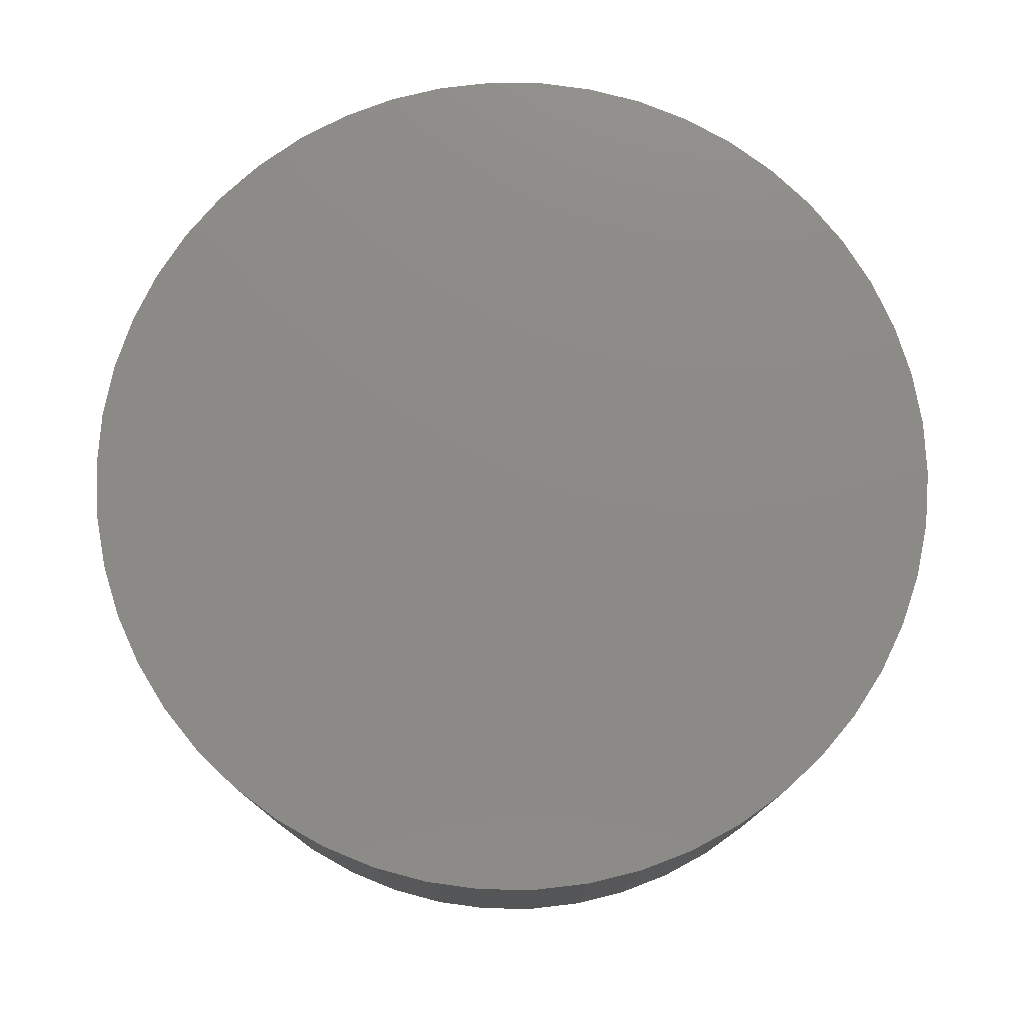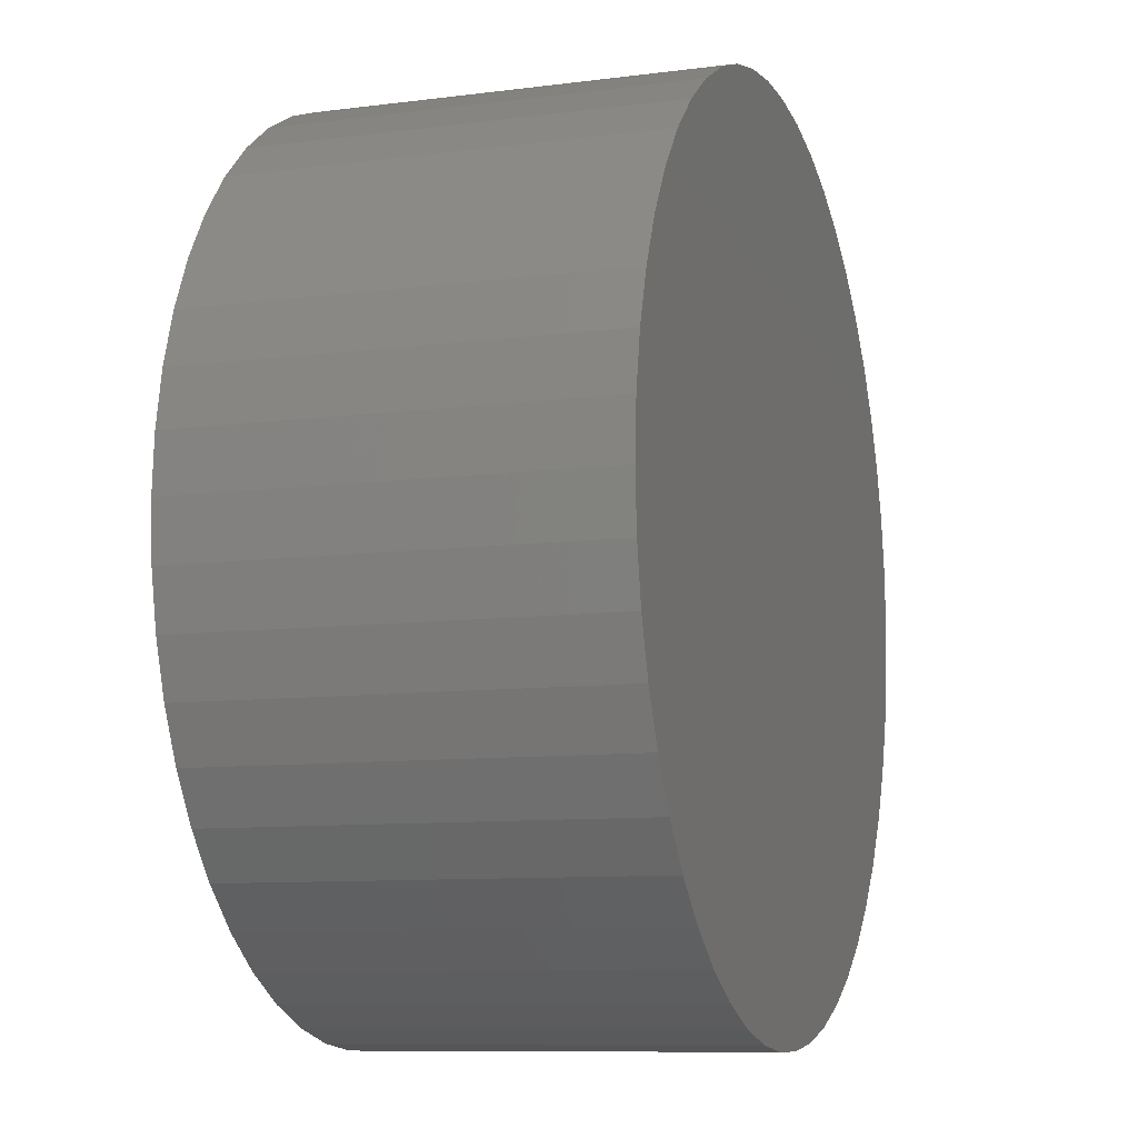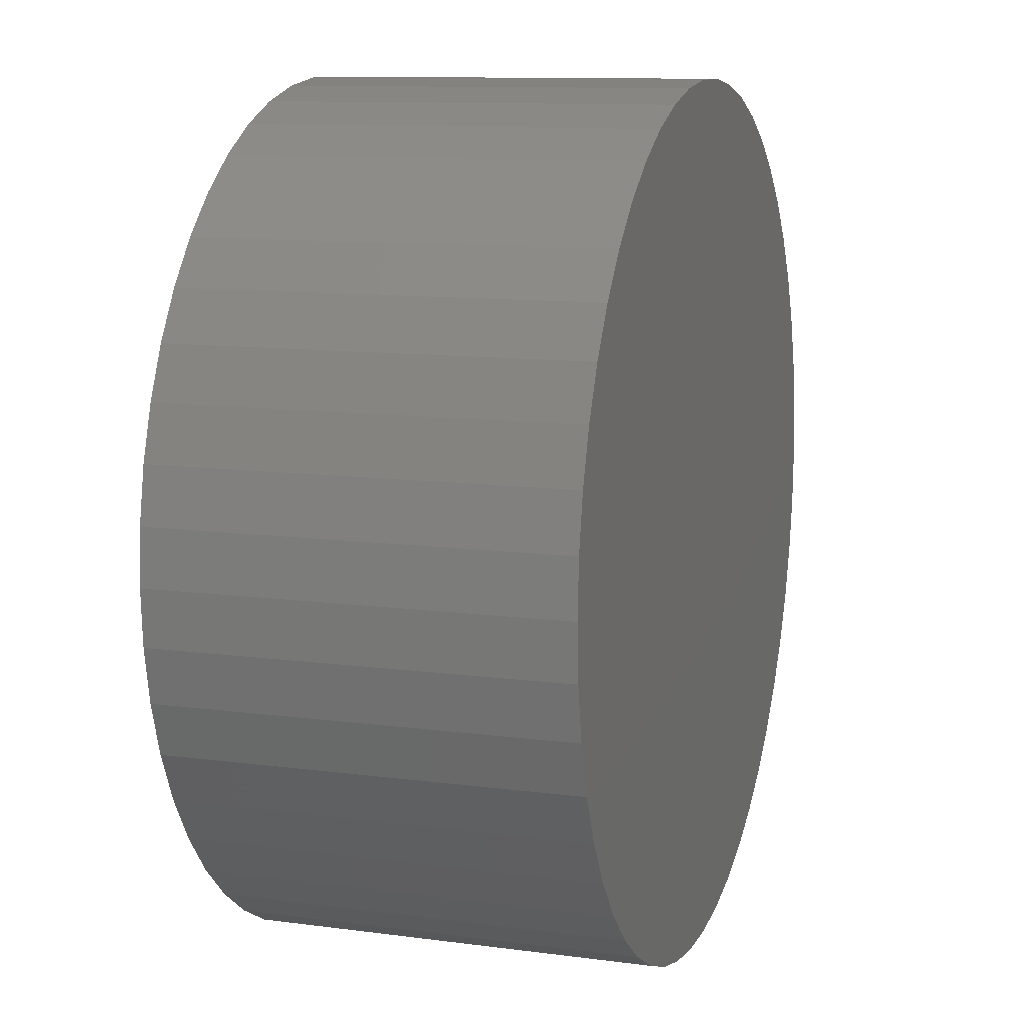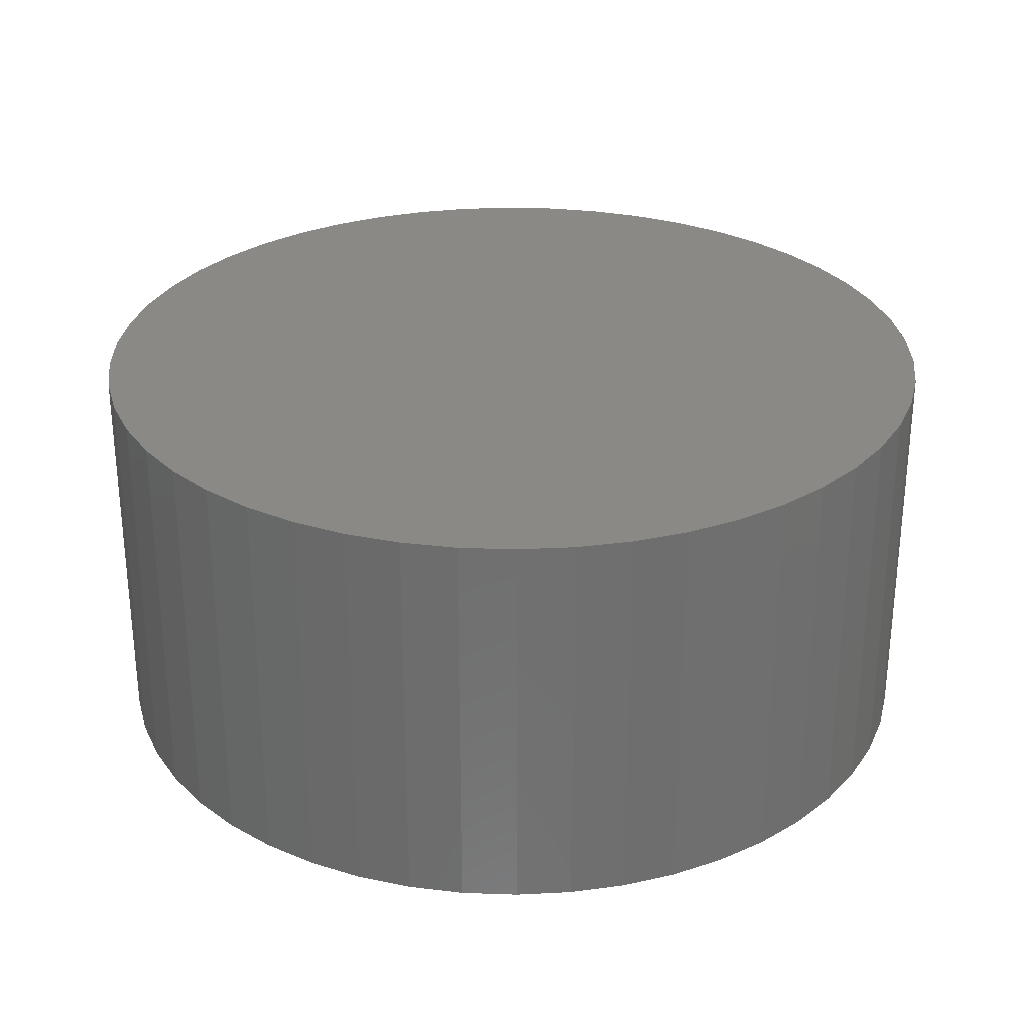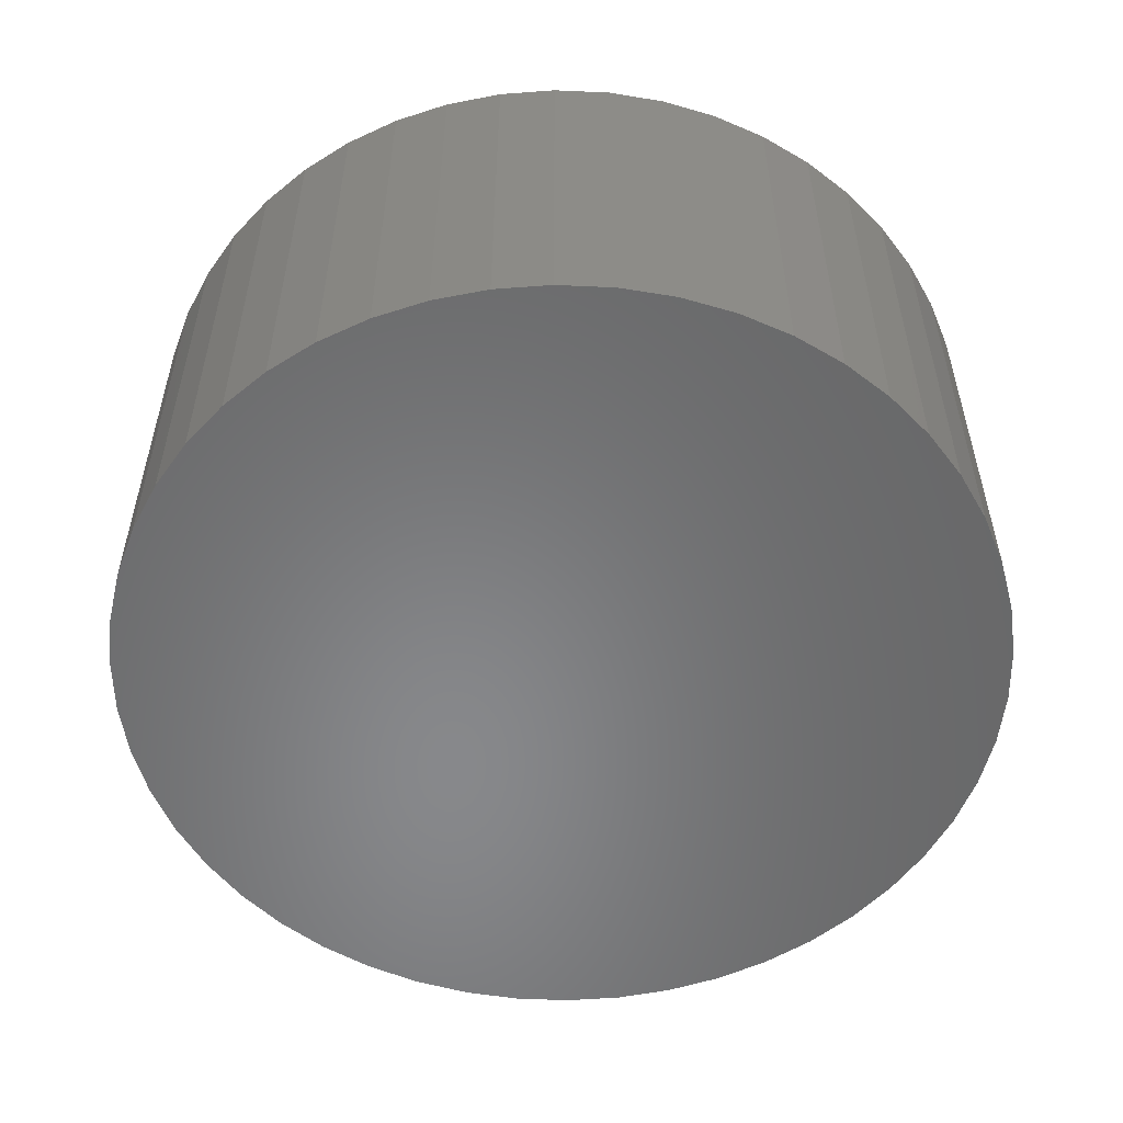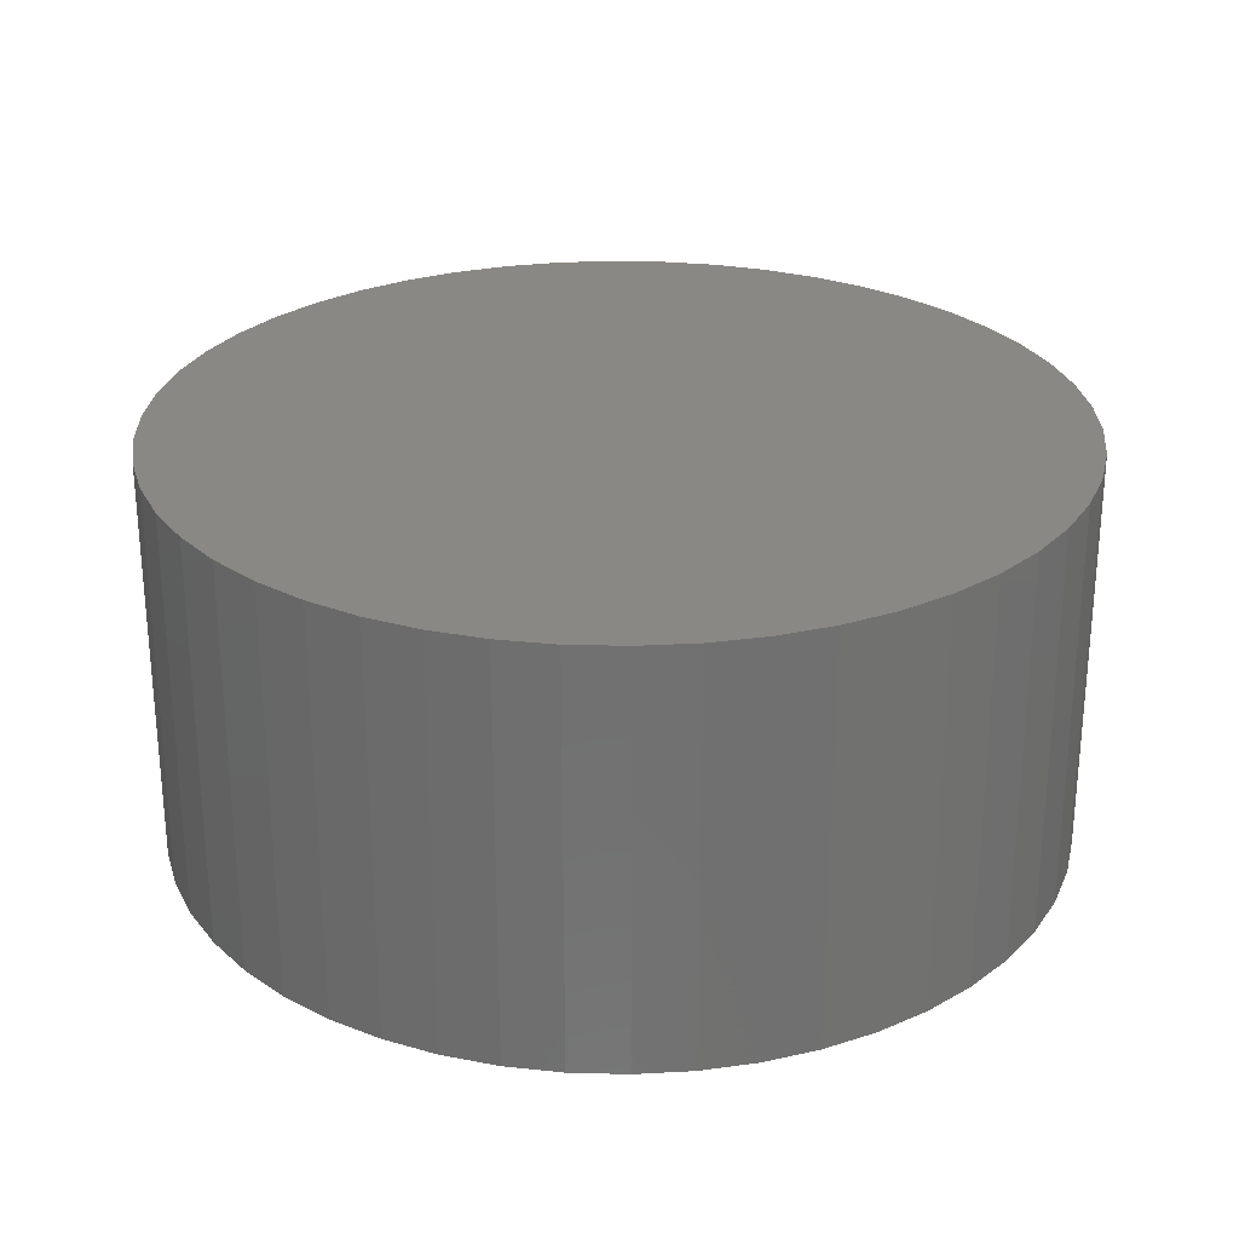
<metadata>
{"format":"stl","ext":"stl","renderer":"f3d","projection":"perspective","resolution":1024,"background":"white","views":[{"elev":77.1,"azim":159.0,"up":"+Z"},{"elev":-9.4,"azim":-71.2,"up":"+Y"},{"elev":11.0,"azim":-71.8,"up":"+Y"},{"elev":28.8,"azim":-105.0,"up":"+Z"},{"elev":-54.6,"azim":54.9,"up":"+Z"},{"elev":27.1,"azim":59.9,"up":"+Z"}]}
</metadata>
<code>
# stl→obj: 100 verts, 196 faces
v 4.35 0 2
v 4.316 0.5452 -2
v 4.316 0.5452 2
v 4.35 0 -2
v -4.35 0 -2
v -4.316 0.5452 2
v -4.316 0.5452 -2
v -4.35 0 2
v 0.2731 4.341 -2
v -0.2731 4.341 2
v 0.2731 4.341 2
v -0.2731 4.341 -2
v 4.316 -0.5452 2
v 4.213 1.082 2
v 4.213 -1.082 2
v 4.045 1.601 2
v 4.045 -1.601 2
v 3.812 2.096 2
v 3.812 -2.096 2
v 3.519 2.557 2
v 3.519 -2.557 2
v 3.171 2.978 2
v 3.171 -2.978 2
v 2.773 3.352 2
v 2.773 -3.352 2
v 2.331 3.673 2
v 2.331 -3.673 2
v 1.852 3.936 2
v 1.852 -3.936 2
v 1.344 4.137 2
v 1.344 -4.137 2
v 0.8151 4.273 2
v 0.8151 -4.273 2
v 0.2731 -4.341 2
v -0.2731 -4.341 2
v -0.8151 4.273 2
v -0.8151 -4.273 2
v -1.344 4.137 2
v -1.344 -4.137 2
v -1.852 3.936 2
v -1.852 -3.936 2
v -2.331 3.673 2
v -2.331 -3.673 2
v -2.773 3.352 2
v -2.773 -3.352 2
v -3.171 2.978 2
v -3.171 -2.978 2
v -3.519 2.557 2
v -3.519 -2.557 2
v -3.812 2.096 2
v -3.812 -2.096 2
v -4.045 1.601 2
v -4.045 -1.601 2
v -4.213 1.082 2
v -4.213 -1.082 2
v -4.316 -0.5452 2
v 3.171 2.978 -2
v 2.773 3.352 -2
v 4.316 -0.5452 -2
v 4.213 -1.082 -2
v 4.213 1.082 -2
v 4.045 -1.601 -2
v 4.045 1.601 -2
v 3.812 -2.096 -2
v 3.812 2.096 -2
v 3.519 -2.557 -2
v 3.519 2.557 -2
v 3.171 -2.978 -2
v 2.773 -3.352 -2
v 2.331 -3.673 -2
v 2.331 3.673 -2
v 1.852 -3.936 -2
v 1.852 3.936 -2
v 1.344 -4.137 -2
v 1.344 4.137 -2
v 0.8151 -4.273 -2
v 0.8151 4.273 -2
v 0.2731 -4.341 -2
v -0.2731 -4.341 -2
v -0.8151 -4.273 -2
v -0.8151 4.273 -2
v -1.344 -4.137 -2
v -1.344 4.137 -2
v -1.852 -3.936 -2
v -1.852 3.936 -2
v -2.331 -3.673 -2
v -2.331 3.673 -2
v -2.773 -3.352 -2
v -2.773 3.352 -2
v -3.171 -2.978 -2
v -3.171 2.978 -2
v -3.519 -2.557 -2
v -3.519 2.557 -2
v -3.812 -2.096 -2
v -3.812 2.096 -2
v -4.045 -1.601 -2
v -4.045 1.601 -2
v -4.213 -1.082 -2
v -4.213 1.082 -2
v -4.316 -0.5452 -2
f 1 2 3
f 2 1 4
f 5 6 7
f 6 5 8
f 9 10 11
f 10 9 12
f 3 13 1
f 14 13 3
f 14 15 13
f 16 15 14
f 16 17 15
f 18 17 16
f 18 19 17
f 20 19 18
f 20 21 19
f 22 21 20
f 22 23 21
f 24 23 22
f 24 25 23
f 26 25 24
f 26 27 25
f 28 27 26
f 28 29 27
f 30 29 28
f 30 31 29
f 32 31 30
f 32 33 31
f 11 33 32
f 11 34 33
f 10 34 11
f 10 35 34
f 36 35 10
f 36 37 35
f 38 37 36
f 38 39 37
f 40 39 38
f 40 41 39
f 42 41 40
f 42 43 41
f 44 43 42
f 44 45 43
f 46 45 44
f 46 47 45
f 48 47 46
f 48 49 47
f 50 49 48
f 50 51 49
f 52 51 50
f 52 53 51
f 54 53 52
f 54 55 53
f 6 55 54
f 6 56 55
f 56 6 8
f 57 24 22
f 24 57 58
f 59 2 4
f 60 2 59
f 60 61 2
f 62 61 60
f 62 63 61
f 64 63 62
f 64 65 63
f 66 65 64
f 66 67 65
f 68 67 66
f 68 57 67
f 69 57 68
f 69 58 57
f 70 58 69
f 70 71 58
f 72 71 70
f 72 73 71
f 74 73 72
f 74 75 73
f 76 75 74
f 76 77 75
f 78 77 76
f 78 9 77
f 79 9 78
f 79 12 9
f 80 12 79
f 80 81 12
f 82 81 80
f 82 83 81
f 84 83 82
f 84 85 83
f 86 85 84
f 86 87 85
f 88 87 86
f 88 89 87
f 90 89 88
f 90 91 89
f 92 91 90
f 92 93 91
f 94 93 92
f 94 95 93
f 96 95 94
f 96 97 95
f 98 97 96
f 98 99 97
f 100 99 98
f 100 7 99
f 7 100 5
f 89 46 44
f 46 89 91
f 83 40 38
f 40 83 85
f 16 65 18
f 65 16 63
f 18 67 20
f 67 18 65
f 75 32 30
f 32 75 77
f 71 28 26
f 28 71 73
f 97 50 95
f 50 97 52
f 93 46 91
f 46 93 48
f 12 36 10
f 36 12 81
f 19 62 17
f 62 19 64
f 17 60 15
f 60 17 62
f 14 63 16
f 63 14 61
f 3 61 14
f 61 3 2
f 73 30 28
f 30 73 75
f 58 26 24
f 26 58 71
f 99 52 97
f 52 99 54
f 85 42 40
f 42 85 87
f 13 4 1
f 4 13 59
f 90 45 47
f 45 90 88
f 100 8 5
f 8 100 56
f 79 34 35
f 34 79 78
f 20 57 22
f 57 20 67
f 77 11 32
f 11 77 9
f 95 48 93
f 48 95 50
f 7 54 99
f 54 7 6
f 87 44 42
f 44 87 89
f 81 38 36
f 38 81 83
f 23 66 21
f 66 23 68
f 72 27 29
f 27 72 70
f 69 23 25
f 23 69 68
f 15 59 13
f 59 15 60
f 84 39 41
f 39 84 82
f 90 49 92
f 49 90 47
f 74 29 31
f 29 74 72
f 76 31 33
f 31 76 74
f 78 33 34
f 33 78 76
f 21 64 19
f 64 21 66
f 80 35 37
f 35 80 79
f 86 41 43
f 41 86 84
f 94 53 96
f 53 94 51
f 96 55 98
f 55 96 53
f 98 56 100
f 56 98 55
f 70 25 27
f 25 70 69
f 88 43 45
f 43 88 86
f 82 37 39
f 37 82 80
f 92 51 94
f 51 92 49

</code>
